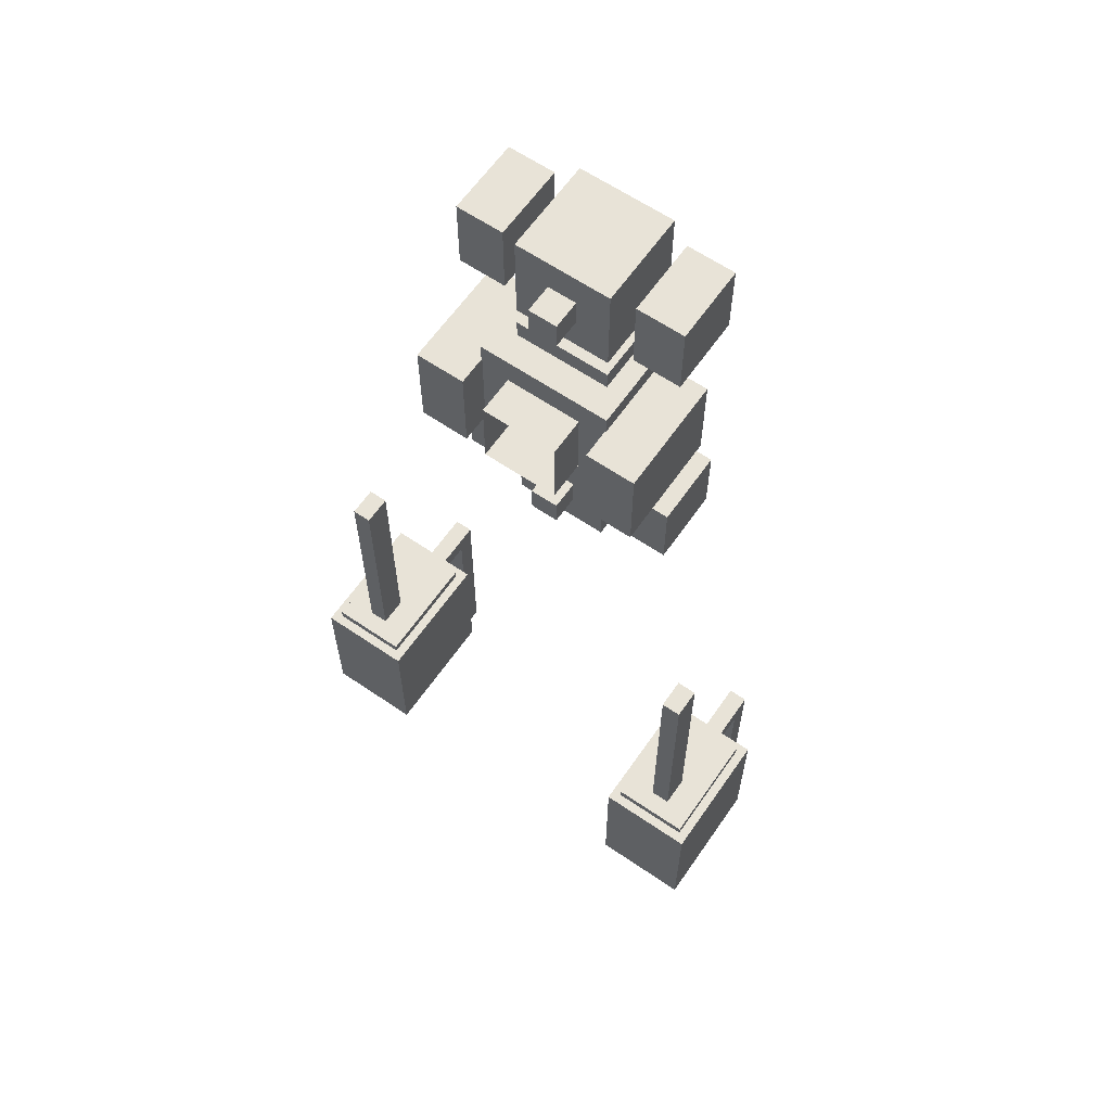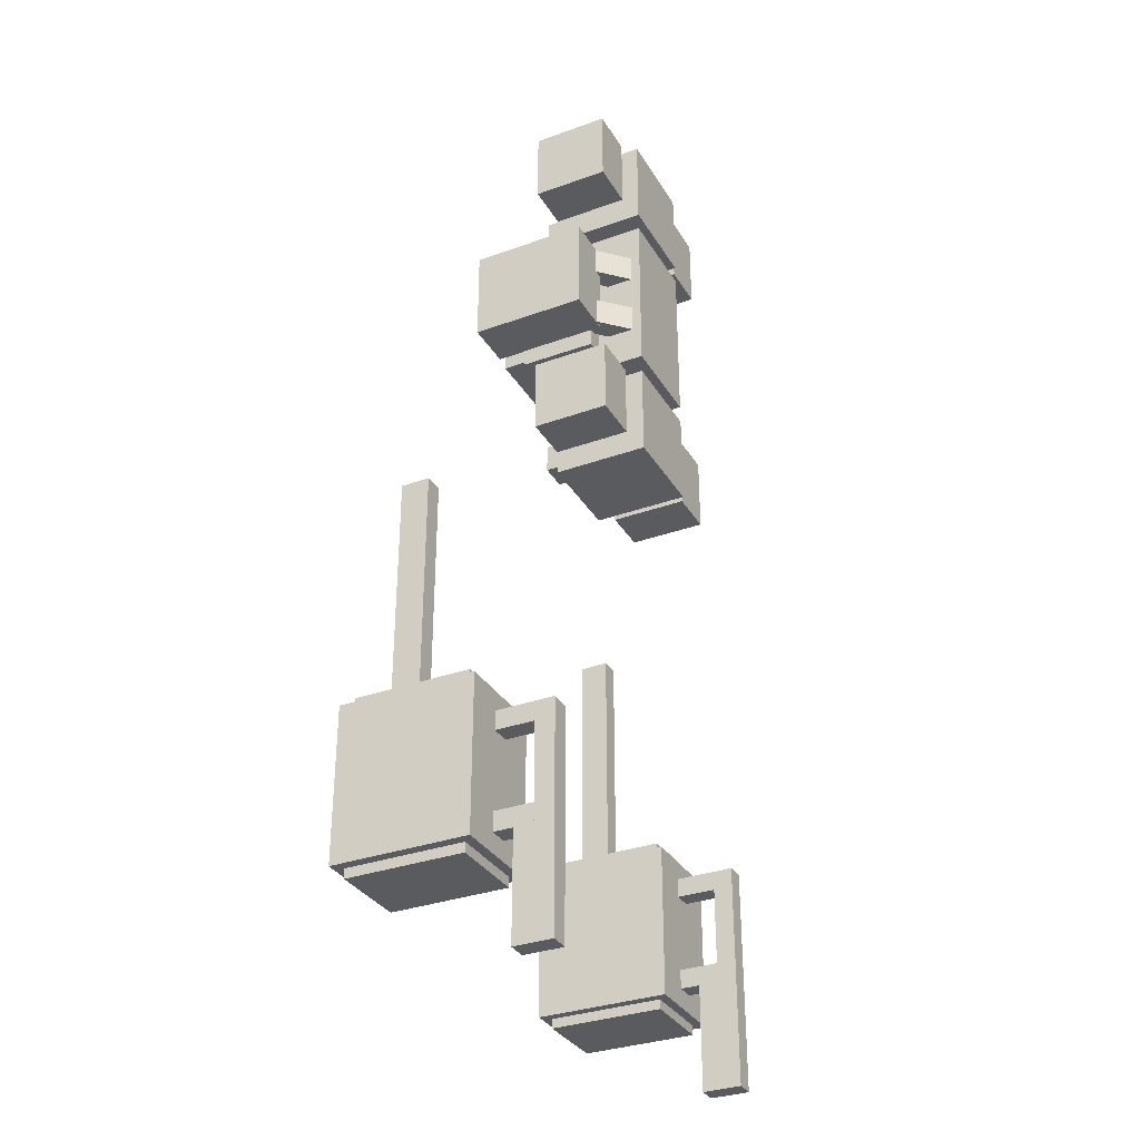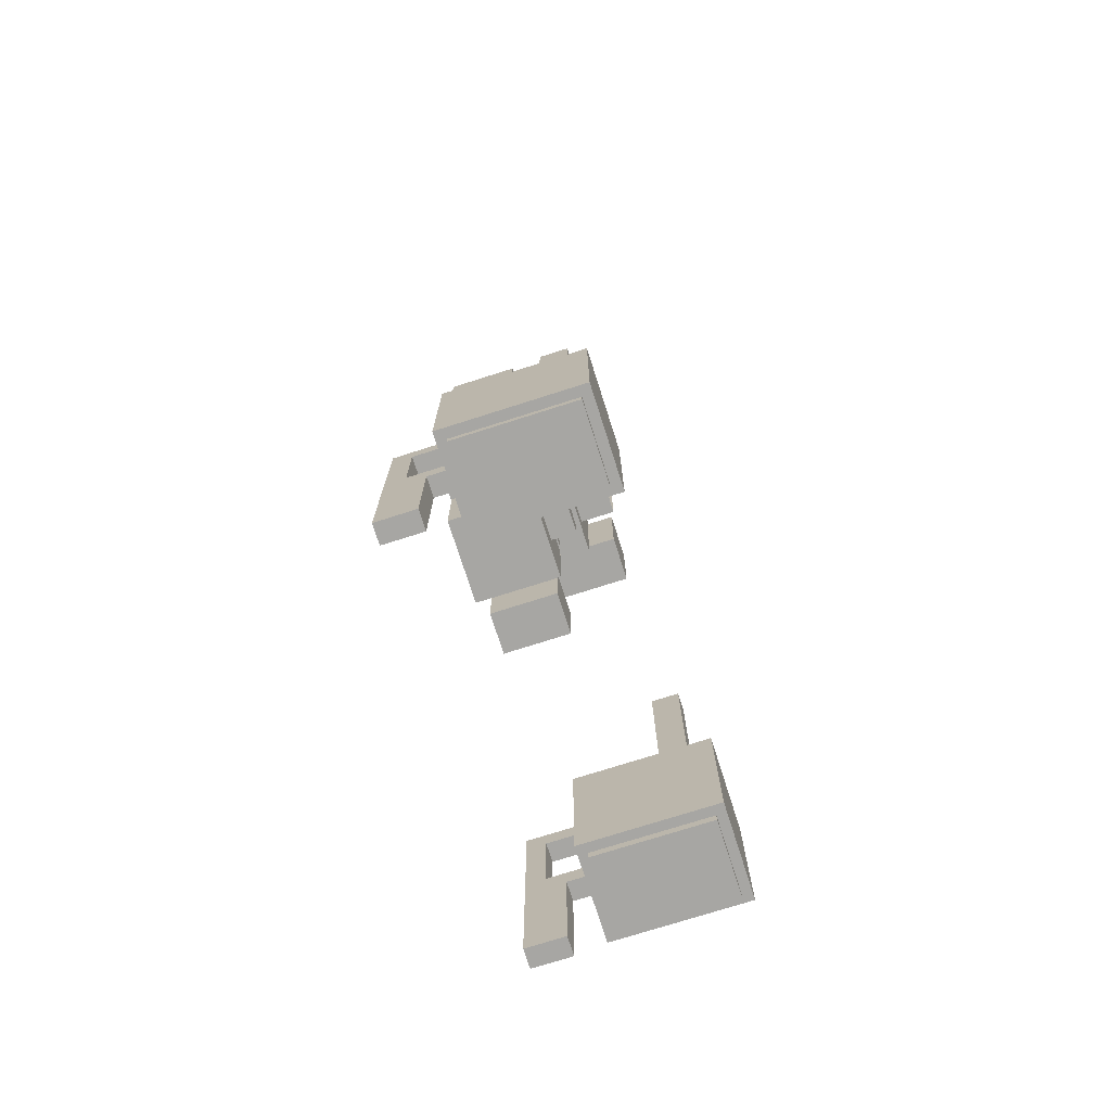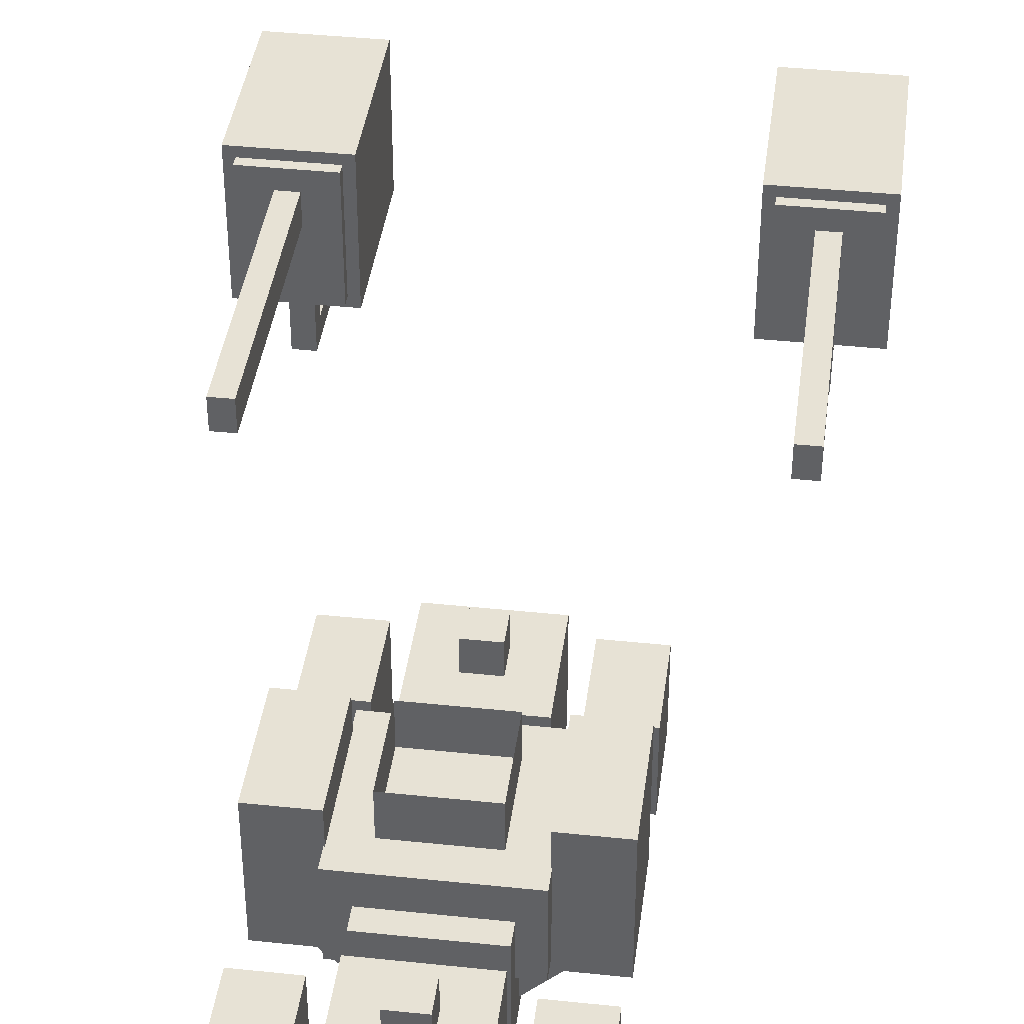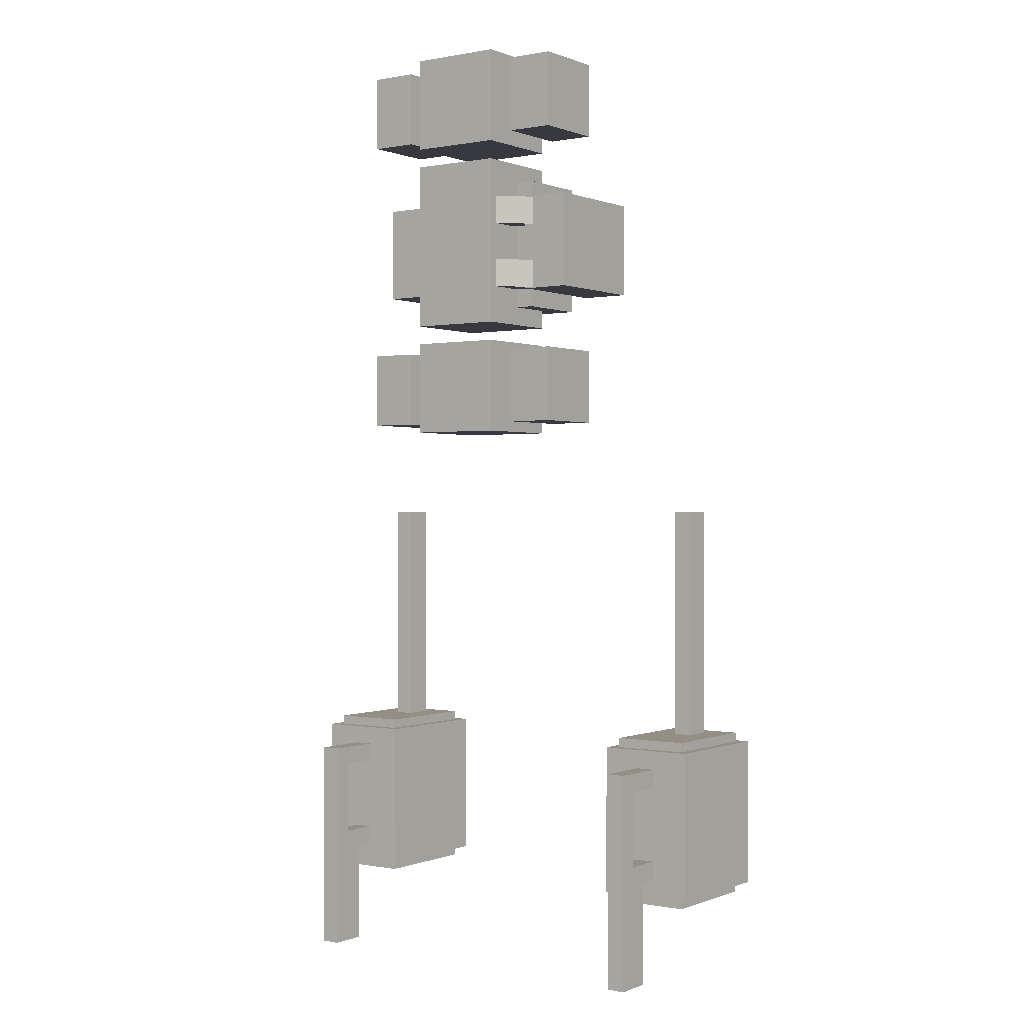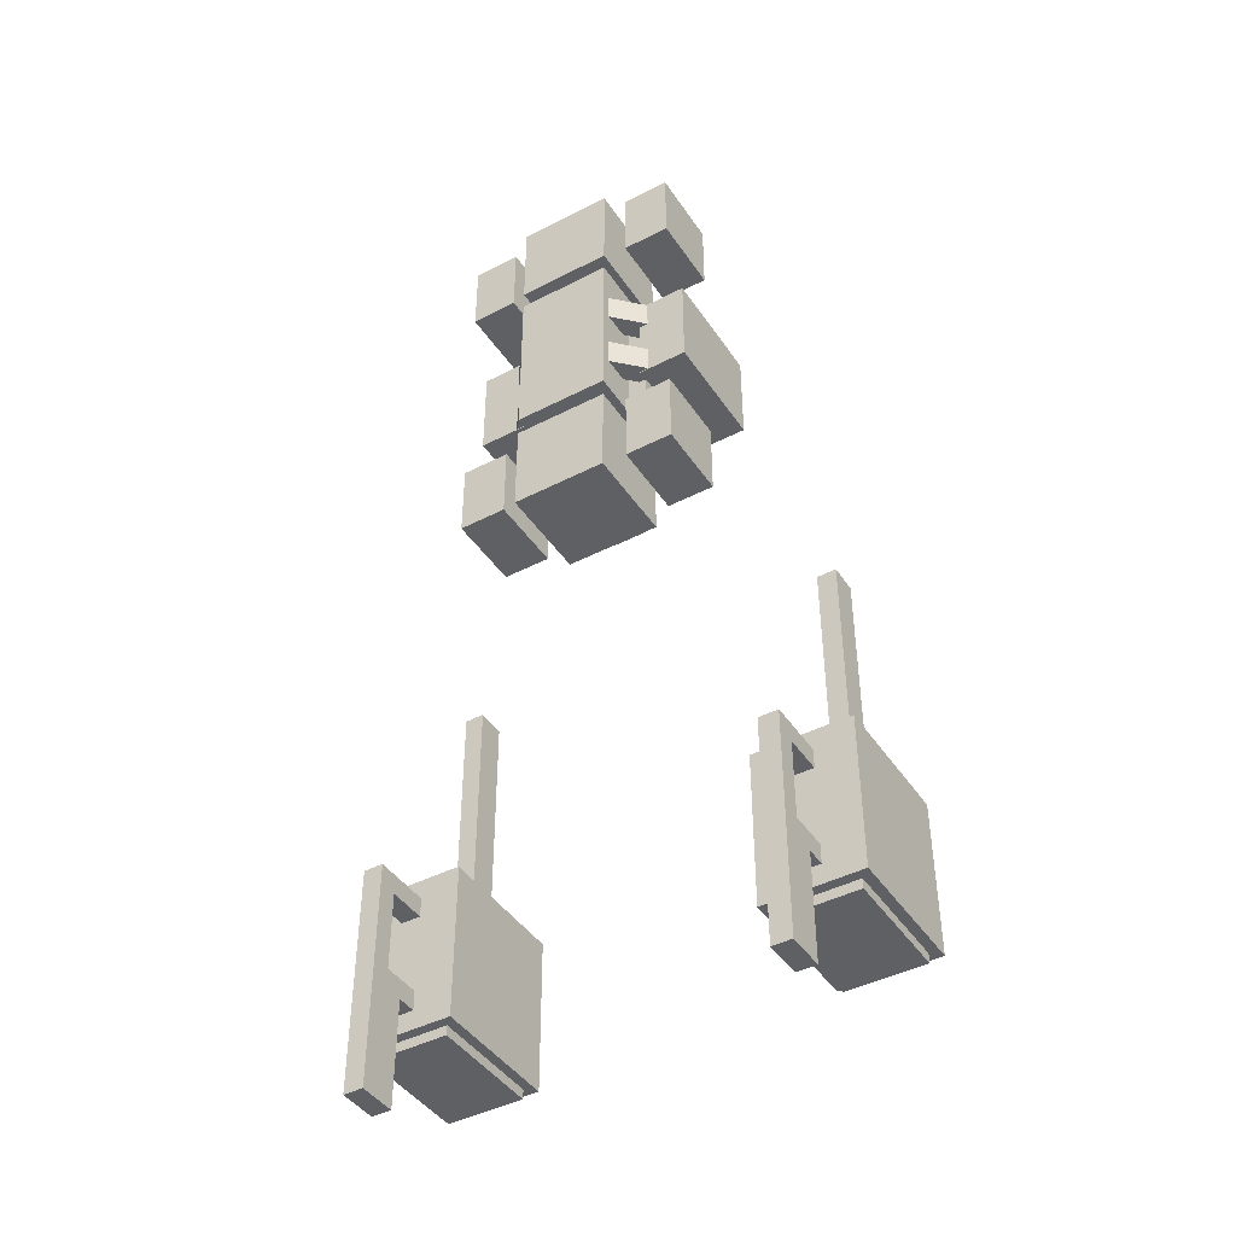
<metadata>
{"format":"obj","ext":"obj","renderer":"f3d","projection":"perspective","resolution":1024,"background":"white","views":[{"elev":62.4,"azim":-145.3,"up":"+Z"},{"elev":-32.9,"azim":-63.5,"up":"+Z"},{"elev":-74.1,"azim":107.7,"up":"+Z"},{"elev":40.1,"azim":7.4,"up":"+Y"},{"elev":0.1,"azim":35.6,"up":"+Z"},{"elev":-43.5,"azim":31.4,"up":"+Z"}]}
</metadata>
<code>
o cube
v 0.7562 1.444 0.3188
v 0.7562 1.444 -0.3188
v 0.7562 0.6813 0.3188
v 0.7562 0.6813 -0.3188
v 0.4313 1.444 0.3188
v 0.4313 1.444 -0.3188
v 0.4313 0.6813 0.3188
v 0.4313 0.6813 -0.3188
v -0.4313 1.444 0.3188
v -0.4313 1.444 -0.3188
v -0.4313 0.6813 0.3188
v -0.4313 0.6813 -0.3188
v -0.7563 1.444 0.3188
v -0.7563 1.444 -0.3188
v -0.7563 0.6813 0.3188
v -0.7563 0.6813 -0.3188
v 0.4375 1.25 0.4375
v 0.4375 1.25 -0.4375
v 0.4375 0.75 0.4375
v 0.4375 0.75 -0.4375
v -0.4375 1.25 0.4375
v -0.4375 1.25 -0.4375
v -0.4375 0.75 0.4375
v -0.4375 0.75 -0.4375
v 0.3125 1.062 0.5625
v 0.3125 1.062 -0.5625
v 0.3125 0.4375 0.5625
v 0.3125 0.4375 -0.5625
v -0.3125 1.062 0.5625
v -0.3125 1.062 -0.5625
v -0.3125 0.4375 0.5625
v -0.3125 0.4375 -0.5625
v -0.2241 0.5884 0.3125
v -0.2241 0.5884 0.125
v -0.3125 0.5 0.3125
v -0.3125 0.5 0.125
v -0.4451 0.8094 0.3125
v -0.4451 0.8094 0.125
v -0.5335 0.721 0.3125
v -0.5335 0.721 0.125
v -0.2241 0.5884 -0.125
v -0.2241 0.5884 -0.3125
v -0.3125 0.5 -0.125
v -0.3125 0.5 -0.3125
v -0.4451 0.8094 -0.125
v -0.4451 0.8094 -0.3125
v -0.5335 0.721 -0.125
v -0.5335 0.721 -0.3125
v 0.4451 0.8094 -0.125
v 0.4451 0.8094 -0.3125
v 0.5335 0.721 -0.125
v 0.5335 0.721 -0.3125
v 0.2241 0.5884 -0.125
v 0.2241 0.5884 -0.3125
v 0.3125 0.5 -0.125
v 0.3125 0.5 -0.3125
v 0.4451 0.8094 0.3125
v 0.4451 0.8094 0.125
v 0.5335 0.721 0.3125
v 0.5335 0.721 0.125
v 0.2241 0.5884 0.3125
v 0.2241 0.5884 0.125
v 0.3125 0.5 0.3125
v 0.3125 0.5 0.125
v 0.3125 1.062 1.312
v 0.3125 1.062 0.6875
v 0.3125 0.4375 1.312
v 0.3125 0.4375 0.6875
v -0.3125 1.062 1.312
v -0.3125 1.062 0.6875
v -0.3125 0.4375 1.312
v -0.3125 0.4375 0.6875
v 0.09375 1.25 1.094
v 0.09375 1.25 0.9062
v 0.09375 1.062 1.094
v 0.09375 1.062 0.9062
v -0.09375 1.25 1.094
v -0.09375 1.25 0.9062
v -0.09375 1.062 1.094
v -0.09375 1.062 0.9062
v -0.4375 1 1.25
v -0.4375 1 0.75
v -0.4375 0.5 1.25
v -0.4375 0.5 0.75
v -0.75 1 1.25
v -0.75 1 0.75
v -0.75 0.5 1.25
v -0.75 0.5 0.75
v 0.3125 1.062 -0.6875
v 0.3125 1.062 -1.312
v 0.3125 0.4375 -0.6875
v 0.3125 0.4375 -1.312
v -0.3125 1.062 -0.6875
v -0.3125 1.062 -1.312
v -0.3125 0.4375 -0.6875
v -0.3125 0.4375 -1.312
v 0.75 1 -0.75
v 0.75 1 -1.25
v 0.75 0.5 -0.75
v 0.75 0.5 -1.25
v 0.4375 1 -0.75
v 0.4375 1 -1.25
v 0.4375 0.5 -0.75
v 0.4375 0.5 -1.25
v 0.75 1 1.25
v 0.75 1 0.75
v 0.75 0.5 1.25
v 0.75 0.5 0.75
v 0.4375 1 1.25
v 0.4375 1 0.75
v 0.4375 0.5 1.25
v 0.4375 0.5 0.75
v 0.09375 1.25 -0.9062
v 0.09375 1.25 -1.094
v 0.09375 1.062 -0.9062
v 0.09375 1.062 -1.094
v -0.09375 1.25 -0.9062
v -0.09375 1.25 -1.094
v -0.09375 1.062 -0.9062
v -0.09375 1.062 -1.094
v -0.4375 1 -0.75
v -0.4375 1 -1.25
v -0.4375 0.5 -0.75
v -0.4375 0.5 -1.25
v -0.75 1 -0.75
v -0.75 1 -1.25
v -0.75 0.5 -0.75
v -0.75 0.5 -1.25
v 0.25 1.5 0.25
v 0.25 1.5 -0.25
v 0.25 1.25 0.25
v 0.25 1.25 -0.25
v -0.25 1.5 0.25
v -0.25 1.5 -0.25
v -0.25 1.25 0.25
v -0.25 1.25 -0.25
v -1.189 1.625 -1.875
v -1.189 1.625 -3.5
v -1.189 1.438 -1.875
v -1.189 1.438 -3.5
v -1.314 1.625 -1.875
v -1.314 1.625 -3.5
v -1.314 1.438 -1.875
v -1.314 1.438 -3.5
v -1.188 0.9375 -3.625
v -1.188 0.9375 -3.75
v -1.188 0.6875 -3.625
v -1.188 0.6875 -3.75
v -1.312 0.9375 -3.625
v -1.312 0.9375 -3.75
v -1.312 0.6875 -3.625
v -1.312 0.6875 -3.75
v -1.188 0.9375 -4.25
v -1.188 0.9375 -4.375
v -1.188 0.8125 -4.25
v -1.188 0.8125 -4.375
v -1.312 0.9375 -4.25
v -1.312 0.9375 -4.375
v -1.312 0.8125 -4.25
v -1.312 0.8125 -4.375
v -1.188 0.8125 -4.25
v -1.188 0.8125 -5.062
v -1.188 0.6875 -4.25
v -1.188 0.6875 -5.062
v -1.312 0.8125 -4.25
v -1.312 0.8125 -5.062
v -1.312 0.6875 -4.25
v -1.312 0.6875 -5.062
v -1.188 0.6875 -3.625
v -1.188 0.6875 -5.062
v -1.188 0.5625 -3.625
v -1.188 0.5625 -5.062
v -1.312 0.6875 -3.625
v -1.312 0.6875 -5.062
v -1.312 0.5625 -3.625
v -1.312 0.5625 -5.062
v 1.314 1.625 -1.875
v 1.314 1.625 -3.5
v 1.314 1.438 -1.875
v 1.314 1.438 -3.5
v 1.189 1.625 -1.875
v 1.189 1.625 -3.5
v 1.189 1.438 -1.875
v 1.189 1.438 -3.5
v 1.312 0.9375 -3.625
v 1.312 0.9375 -3.75
v 1.312 0.6875 -3.625
v 1.312 0.6875 -3.75
v 1.188 0.9375 -3.625
v 1.188 0.9375 -3.75
v 1.188 0.6875 -3.625
v 1.188 0.6875 -3.75
v 1.312 0.6875 -3.625
v 1.312 0.6875 -5.062
v 1.312 0.5625 -3.625
v 1.312 0.5625 -5.062
v 1.188 0.6875 -3.625
v 1.188 0.6875 -5.062
v 1.188 0.5625 -3.625
v 1.188 0.5625 -5.062
v 1.312 0.9375 -4.25
v 1.312 0.9375 -4.375
v 1.312 0.8125 -4.25
v 1.312 0.8125 -4.375
v 1.188 0.9375 -4.25
v 1.188 0.9375 -4.375
v 1.188 0.8125 -4.25
v 1.188 0.8125 -4.375
v 1.312 0.8125 -4.25
v 1.312 0.8125 -5.062
v 1.312 0.6875 -4.25
v 1.312 0.6875 -5.062
v 1.188 0.8125 -4.25
v 1.188 0.8125 -5.062
v 1.188 0.6875 -4.25
v 1.188 0.6875 -5.062
v -1 1.75 -4.5
v -1 1.75 -4.562
v -1 1 -4.5
v -1 1 -4.562
v -1.5 1.75 -4.5
v -1.5 1.75 -4.562
v -1.5 1 -4.5
v -1.5 1 -4.562
v -0.9375 1.812 -3.5
v -0.9375 1.812 -4.5
v -0.9375 0.9375 -3.5
v -0.9375 0.9375 -4.5
v -1.562 1.812 -3.5
v -1.562 1.812 -4.5
v -1.562 0.9375 -3.5
v -1.562 0.9375 -4.5
v -1 1.75 -3.437
v -1 1.75 -3.5
v -1 1 -3.437
v -1 1 -3.5
v -1.5 1.75 -3.437
v -1.5 1.75 -3.5
v -1.5 1 -3.437
v -1.5 1 -3.5
v 1.5 1.75 -3.437
v 1.5 1.75 -3.5
v 1.5 1 -3.437
v 1.5 1 -3.5
v 1 1.75 -3.437
v 1 1.75 -3.5
v 1 1 -3.437
v 1 1 -3.5
v 1.562 1.812 -3.5
v 1.562 1.812 -4.5
v 1.562 0.9375 -3.5
v 1.562 0.9375 -4.5
v 0.9375 1.812 -3.5
v 0.9375 1.812 -4.5
v 0.9375 0.9375 -3.5
v 0.9375 0.9375 -4.5
v 1.5 1.75 -4.5
v 1.5 1.75 -4.562
v 1.5 1 -4.5
v 1.5 1 -4.562
v 1 1.75 -4.5
v 1 1.75 -4.562
v 1 1 -4.5
v 1 1 -4.562
f 4 2 1 3
f 7 5 6 8
f 1 2 6 5
f 4 3 7 8
f 3 1 5 7
f 8 6 2 4
f 12 10 9 11
f 15 13 14 16
f 9 10 14 13
f 12 11 15 16
f 11 9 13 15
f 16 14 10 12
f 20 18 17 19
f 23 21 22 24
f 17 18 22 21
f 20 19 23 24
f 19 17 21 23
f 24 22 18 20
f 28 26 25 27
f 31 29 30 32
f 25 26 30 29
f 28 27 31 32
f 27 25 29 31
f 32 30 26 28
f 36 34 33 35
f 39 37 38 40
f 33 34 38 37
f 36 35 39 40
f 35 33 37 39
f 40 38 34 36
f 44 42 41 43
f 47 45 46 48
f 41 42 46 45
f 44 43 47 48
f 43 41 45 47
f 48 46 42 44
f 52 50 49 51
f 55 53 54 56
f 49 50 54 53
f 52 51 55 56
f 51 49 53 55
f 56 54 50 52
f 60 58 57 59
f 63 61 62 64
f 57 58 62 61
f 60 59 63 64
f 59 57 61 63
f 64 62 58 60
f 68 66 65 67
f 71 69 70 72
f 65 66 70 69
f 68 67 71 72
f 67 65 69 71
f 72 70 66 68
f 76 74 73 75
f 79 77 78 80
f 73 74 78 77
f 75 73 77 79
f 80 78 74 76
f 84 82 81 83
f 87 85 86 88
f 81 82 86 85
f 84 83 87 88
f 83 81 85 87
f 88 86 82 84
f 92 90 89 91
f 95 93 94 96
f 89 90 94 93
f 92 91 95 96
f 91 89 93 95
f 96 94 90 92
f 100 98 97 99
f 103 101 102 104
f 97 98 102 101
f 100 99 103 104
f 99 97 101 103
f 104 102 98 100
f 108 106 105 107
f 111 109 110 112
f 105 106 110 109
f 108 107 111 112
f 107 105 109 111
f 112 110 106 108
f 116 114 113 115
f 119 117 118 120
f 113 114 118 117
f 115 113 117 119
f 120 118 114 116
f 124 122 121 123
f 127 125 126 128
f 121 122 126 125
f 124 123 127 128
f 123 121 125 127
f 128 126 122 124
f 132 130 129 131
f 135 133 134 136
f 131 129 133 135
f 136 134 130 132
f 140 138 137 139
f 143 141 142 144
f 137 138 142 141
f 140 139 143 144
f 139 137 141 143
f 148 146 145 147
f 151 149 150 152
f 147 145 149 151
f 152 150 146 148
f 156 154 153 155
f 159 157 158 160
f 155 153 157 159
f 160 158 154 156
f 164 162 161 163
f 167 165 166 168
f 161 162 166 165
f 164 163 167 168
f 163 161 165 167
f 168 166 162 164
f 172 170 169 171
f 175 173 174 176
f 169 170 174 173
f 172 171 175 176
f 171 169 173 175
f 176 174 170 172
f 180 178 177 179
f 183 181 182 184
f 177 178 182 181
f 180 179 183 184
f 179 177 181 183
f 188 186 185 187
f 191 189 190 192
f 187 185 189 191
f 192 190 186 188
f 196 194 193 195
f 199 197 198 200
f 193 194 198 197
f 196 195 199 200
f 195 193 197 199
f 200 198 194 196
f 204 202 201 203
f 207 205 206 208
f 203 201 205 207
f 208 206 202 204
f 212 210 209 211
f 215 213 214 216
f 209 210 214 213
f 212 211 215 216
f 211 209 213 215
f 216 214 210 212
f 220 218 217 219
f 223 221 222 224
f 217 218 222 221
f 220 219 223 224
f 224 222 218 220
f 228 226 225 227
f 231 229 230 232
f 225 226 230 229
f 228 227 231 232
f 227 225 229 231
f 232 230 226 228
f 236 234 233 235
f 239 237 238 240
f 233 234 238 237
f 236 235 239 240
f 235 233 237 239
f 244 242 241 243
f 247 245 246 248
f 241 242 246 245
f 244 243 247 248
f 243 241 245 247
f 252 250 249 251
f 255 253 254 256
f 249 250 254 253
f 252 251 255 256
f 251 249 253 255
f 256 254 250 252
f 260 258 257 259
f 263 261 262 264
f 257 258 262 261
f 260 259 263 264
f 264 262 258 260

</code>
